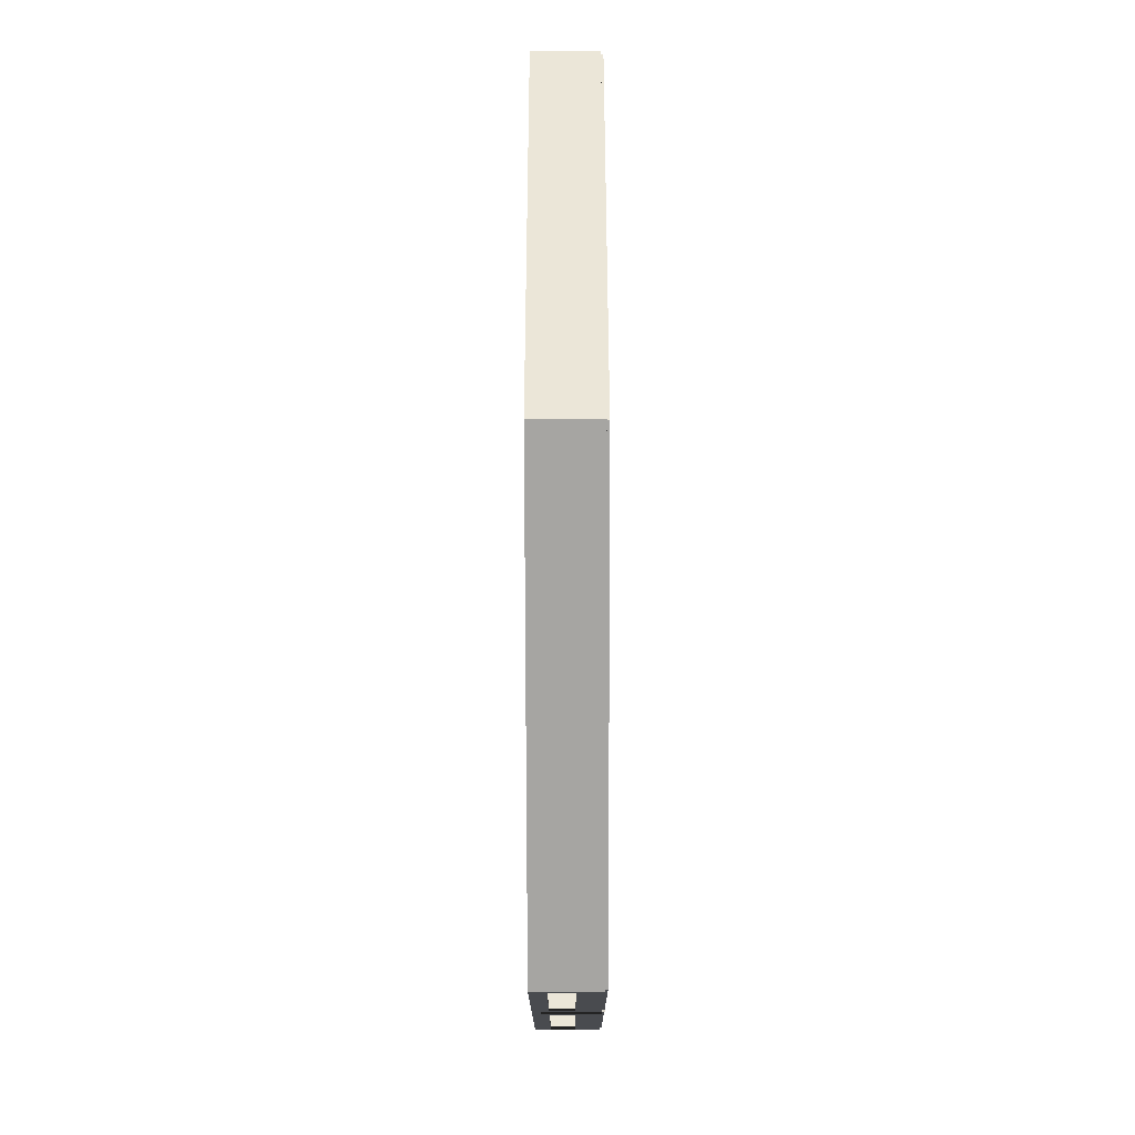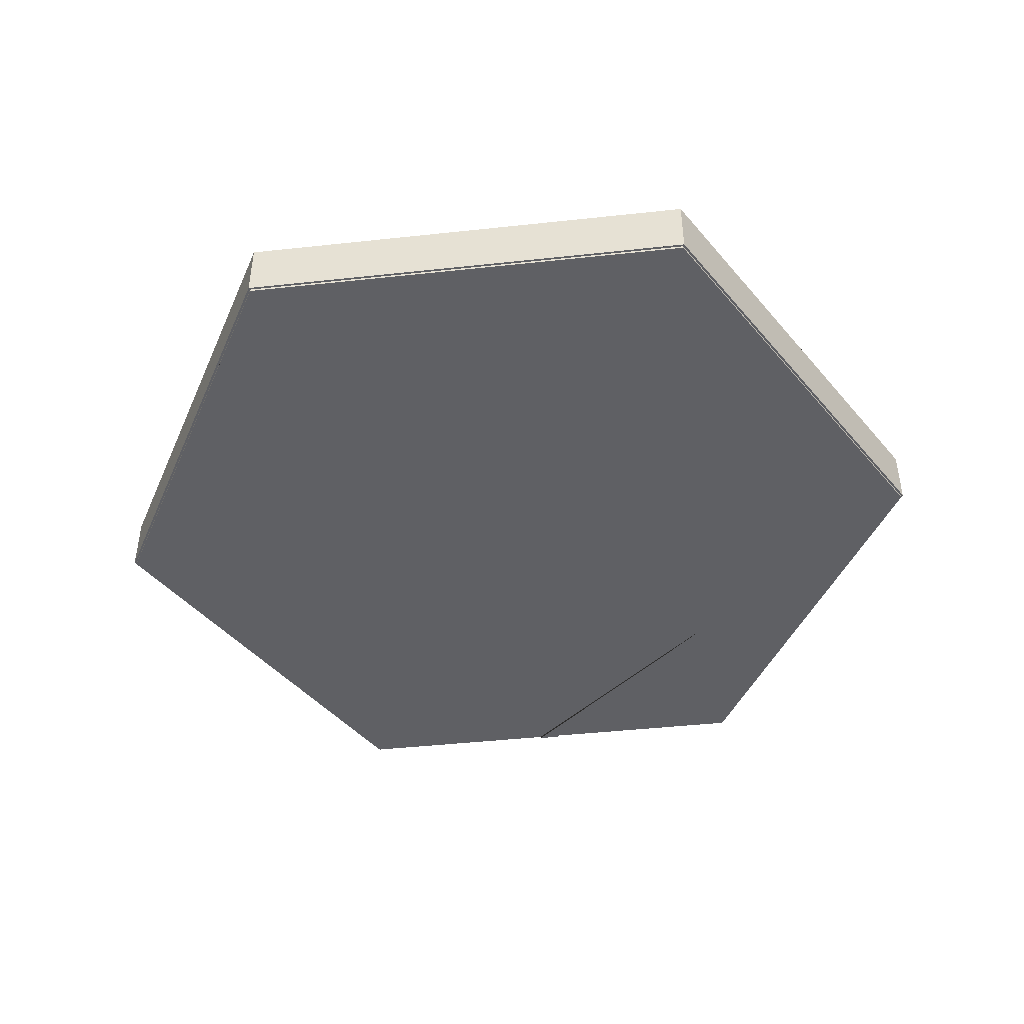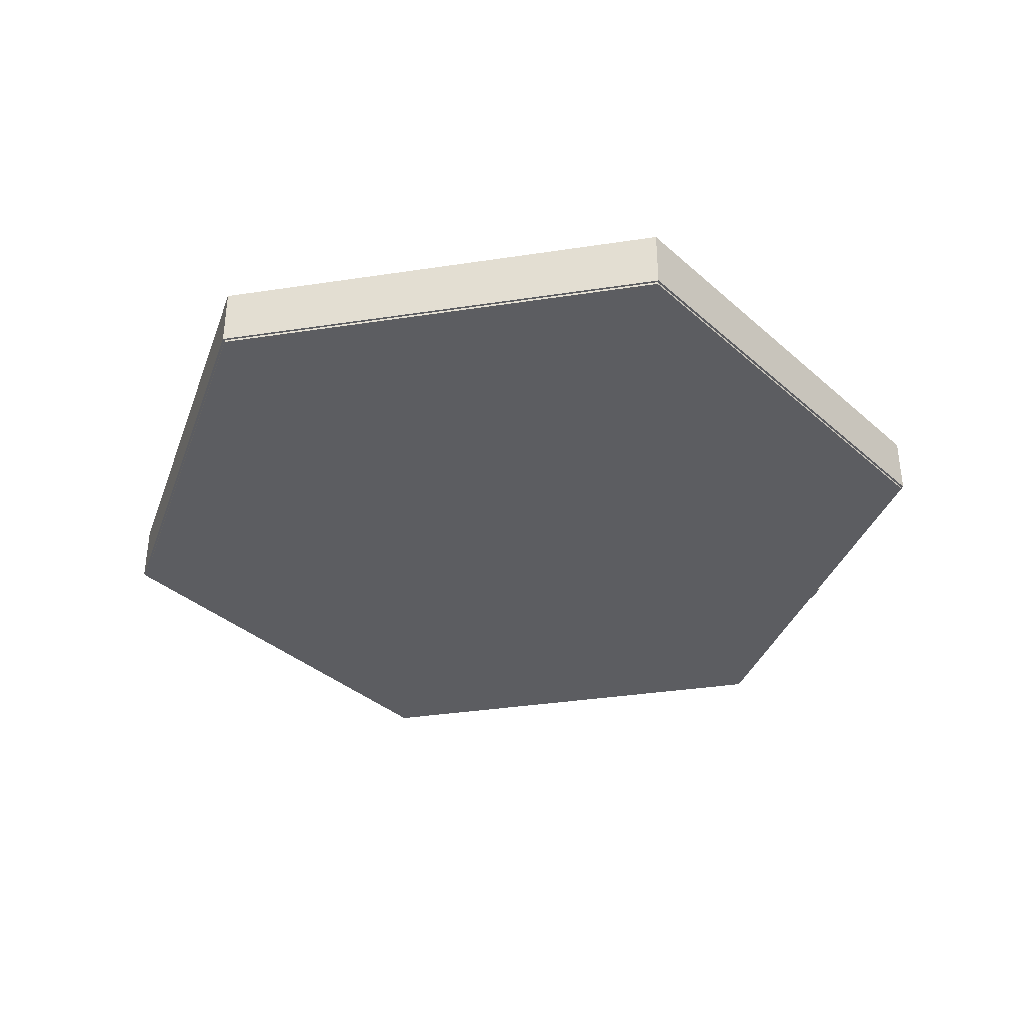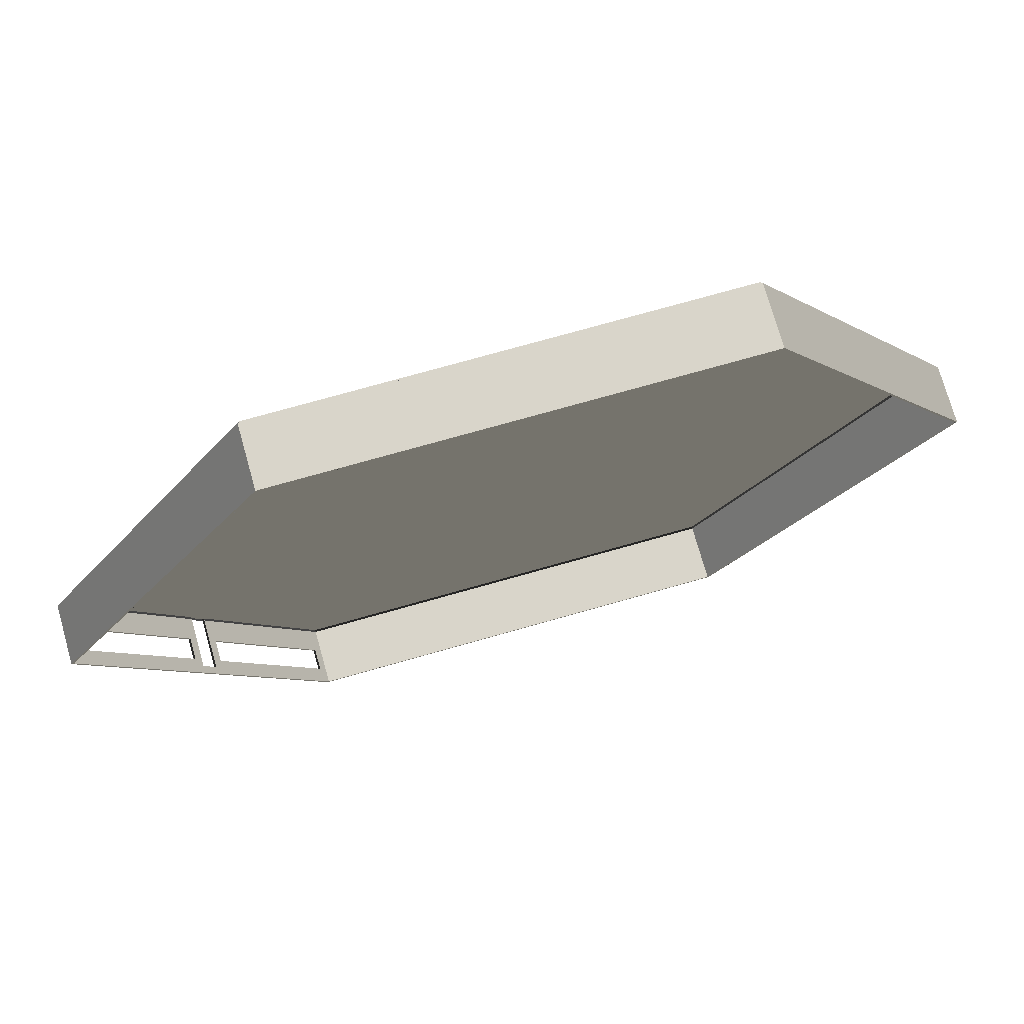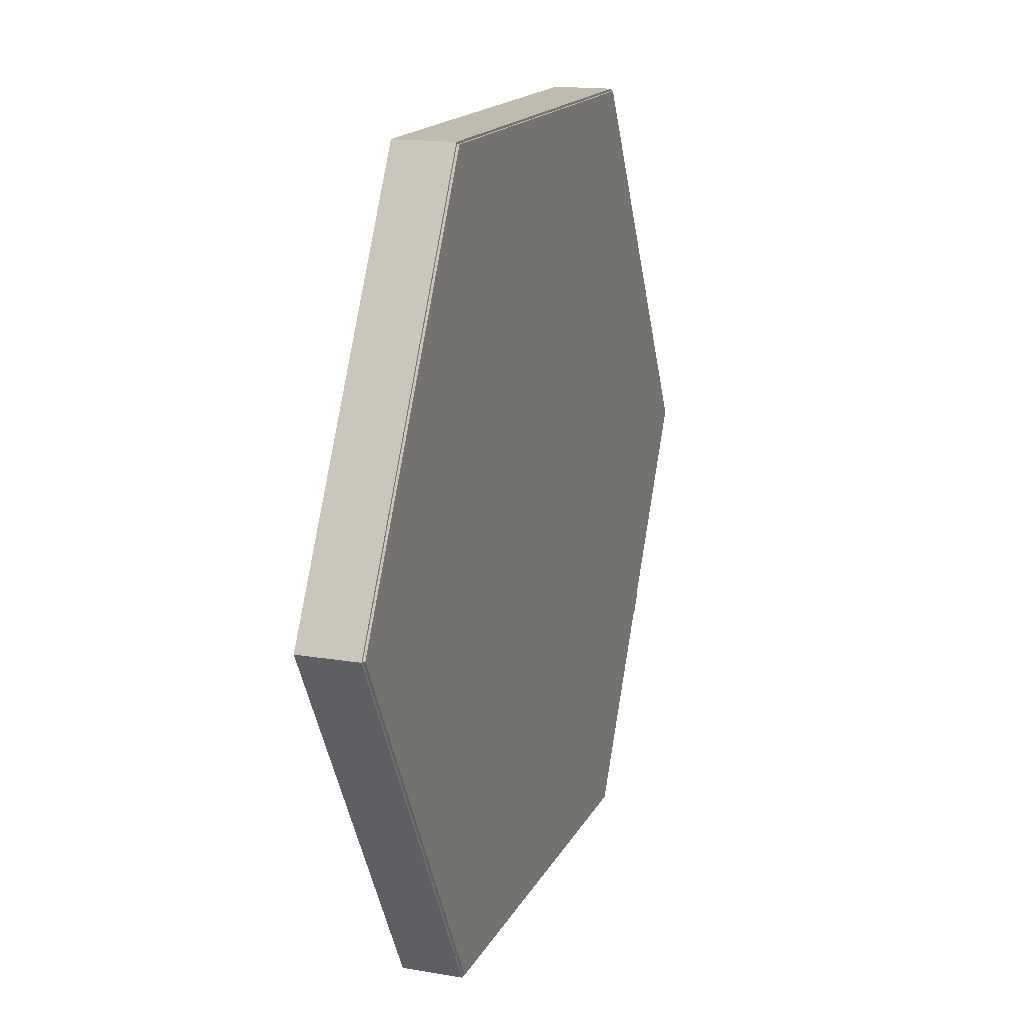
<metadata>
{"format":"obj","ext":"obj","renderer":"f3d","projection":"perspective","resolution":1024,"background":"white","views":[{"elev":-73.7,"azim":90.1,"up":"+Y"},{"elev":-44.6,"azim":127.2,"up":"+Z"},{"elev":-36.3,"azim":-168.8,"up":"+Z"},{"elev":74.4,"azim":-15.8,"up":"+Y"},{"elev":16.2,"azim":109.2,"up":"+Y"}]}
</metadata>
<code>
o
g Group1
v 10.06 17.42 -2.317e-24
v 20.12 -4.931e-05 2.66
v 20.12 -4.931e-05 -2.317e-24
f 1 2 3
v 10.06 17.42 2.66
f 2 1 4
v -10.06 17.42 2.66
v -20.12 -4.931e-05 -2.317e-24
v -20.12 -4.931e-05 2.66
f 5 6 7
v -10.06 17.42 -2.317e-24
f 6 5 8
v -10.06 17.42 2.66
v 10.06 17.42 -2.317e-24
v -10.06 17.42 -2.317e-24
f 9 10 11
v 10.06 17.42 2.66
f 10 9 12
v 10.06 -17.42 2.66
v -10.06 -17.42 -2.317e-24
v 10.06 -17.42 -2.317e-24
f 13 14 15
v -10.06 -17.42 2.66
f 14 13 16
v -10.06 -17.42 3.398e-20
v -10.34 -16.94 1
v -14.84 -9.143 -6.935e-17
f 17 18 19
v -10.34 -16.94 2
f 18 17 20
v -14.59 -9.576 1
f 19 18 21
v -14.84 -9.143 2.33
f 19 21 22
v -10.06 -17.42 2.66
f 23 20 17
f 20 23 22
v -20.12 5.069e-05 2.66
f 22 23 24
v -14.59 -9.576 2
f 20 22 25
f 25 22 21
v -15.34 -8.277 2.33
f 22 24 26
v -15.59 -7.844 2
f 26 24 27
v -15.34 -8.277 -6.935e-17
f 26 27 28
v -19.84 -0.483 2
f 27 24 29
v -19.84 -0.483 1
f 29 24 30
v -15.59 -7.844 1
v -20.12 5.069e-05 3.398e-20
f 28 31 32
f 31 28 27
f 32 31 30
f 32 30 24
v 20.12 5.069e-05 -2.317e-24
v 10.06 -17.42 2.66
v 10.06 -17.42 -2.317e-24
f 33 34 35
v 20.12 5.069e-05 2.66
f 34 33 36
v 10.06 17.42 -2.317e-24
v 20.12 6.89e-07 2.66
v 20.12 6.89e-07 -2.317e-24
f 37 38 39
v 10.06 17.42 2.66
f 38 37 40
v -10.06 17.42 2.66
v -20.12 6.89e-07 -2.317e-24
v -20.12 6.89e-07 2.66
f 41 42 43
v -10.06 17.42 -2.317e-24
f 42 41 44
f 41 37 44
f 37 41 40
v 10.06 -17.42 2.66
v -10.06 -17.42 -2.317e-24
v 10.06 -17.42 -2.317e-24
f 45 46 47
v -10.06 -17.42 2.66
f 46 45 48
v -10.34 -16.94 1
v -14.84 -9.143 -6.939e-17
f 46 49 50
v -10.34 -16.94 2
f 49 46 51
v -14.59 -9.576 1
f 50 49 52
v -14.84 -9.143 2.33
f 50 52 53
f 48 51 46
f 51 48 53
f 53 48 43
v -14.59 -9.576 2
f 51 53 54
f 54 53 52
v -15.34 -8.277 2.33
f 53 43 55
v -15.59 -7.844 2
f 55 43 56
v -15.34 -8.277 -6.939e-17
f 55 56 57
v -19.84 -0.483 2
f 56 43 58
v -19.84 -0.483 1
f 58 43 59
v -15.59 -7.844 1
f 57 60 42
f 60 57 56
f 42 60 59
f 42 59 43
f 39 45 47
f 45 39 38
g Group2
v 20 5.913e-07 2.66
v 10 -17.32 0
v 10 -17.32 2.66
f 61 62 63
v 20 5.913e-07 0
f 62 61 64
v 10 17.32 2.66
f 65 64 61
v 10 17.32 0
f 64 65 66
v -10 17.32 0
f 65 67 66
v -10 17.32 2.66
f 67 65 68
v -20 5.913e-07 2.66
v -20 5.913e-07 0
f 67 69 70
f 69 67 68
v -10 -17.32 0
v -10.25 -16.89 1
v -10 -17.32 2.66
f 71 72 73
v -14.75 -9.093 0
f 72 71 74
v -14.5 -9.526 1
f 72 74 75
v -14.5 -9.526 2
f 75 74 76
v -14.75 -9.093 2.33
f 76 74 77
v -15.25 -8.227 0
v -15.5 -7.794 1
v -15.25 -8.227 2.33
f 78 79 80
f 79 78 70
v -19.75 -0.433 1
f 79 70 81
v -19.75 -0.433 2
f 81 70 82
f 73 77 69
v -10.25 -16.89 2
f 77 73 83
f 83 73 72
f 77 83 76
f 69 77 80
v -15.5 -7.794 2
f 69 80 84
f 84 80 79
f 69 84 82
f 69 82 70
f 73 62 71
f 62 73 63
v 20 -4.941e-05 2.66
v 10 -17.32 0
v 10 -17.32 2.66
f 85 86 87
v 20 -4.941e-05 0
f 86 85 88
v 10 17.32 2.66
v 20 5.059e-05 0
v 20 5.059e-05 2.66
f 89 90 91
v 10 17.32 0
f 90 89 92
v 10 17.32 2.66
v -10 17.32 0
v 10 17.32 0
f 93 94 95
v -10 17.32 2.66
f 94 93 96
v -10 17.32 0
v -20 5.059e-05 2.66
v -20 5.059e-05 0
f 97 98 99
v -10 17.32 2.66
f 98 97 100
v -10 -17.32 -1.618e-20
v -10.25 -16.89 1
v -10 -17.32 2.66
f 101 102 103
v -14.75 -9.093 -1.618e-20
f 102 101 104
v -14.5 -9.526 1
f 102 104 105
v -14.5 -9.526 2
f 105 104 106
v -14.75 -9.093 2.33
f 106 104 107
v -15.25 -8.227 -1.618e-20
v -15.5 -7.794 1
v -15.25 -8.227 2.33
f 108 109 110
v -20 -4.941e-05 -1.618e-20
f 109 108 111
v -19.75 -0.4331 1
f 109 111 112
v -19.75 -0.4331 2
f 112 111 113
v -20 -4.941e-05 2.66
f 103 107 114
v -10.25 -16.89 2
f 107 103 115
f 115 103 102
f 107 115 106
f 114 107 110
v -15.5 -7.794 2
f 114 110 116
f 116 110 109
f 114 116 113
f 114 113 111
v -10 -17.32 2.66
v 10 -17.32 0
v -10 -17.32 0
f 117 118 119
v 10 -17.32 2.66
f 118 117 120
g Group3
v -10.06 -17.42 2.66
v -20 6.89e-07 2.66
v -20.12 6.89e-07 2.66
f 121 122 123
v -10 -17.32 2.66
f 122 121 124
v 10.06 -17.42 2.66
f 124 121 125
v 10 -17.32 2.66
f 124 125 126
v 20 6.89e-07 2.66
f 126 125 127
v 20.12 6.89e-07 2.66
f 127 125 128
v -10.06 17.42 2.66
f 122 129 123
v -10 17.32 2.66
f 129 122 130
v 10.06 17.42 2.66
f 129 130 131
v 10 17.32 2.66
f 131 130 132
f 131 132 127
f 131 127 128
v -14.84 -9.143 2.33
v -14.75 -9.093 -2.317e-24
v -14.84 -9.143 -6.939e-17
f 133 134 135
v -14.75 -9.093 2.33
f 134 133 136
v -15.25 -8.227 -2.317e-24
v -15.34 -8.277 2.33
v -15.34 -8.277 -6.939e-17
f 137 138 139
v -15.25 -8.227 2.33
f 138 137 140
f 140 133 138
f 133 140 136
v -15.59 -7.844 2
v -15.5 -7.794 1
v -15.59 -7.844 1
f 141 142 143
v -15.5 -7.794 2
f 142 141 144
v -14.5 -9.526 1
v -14.59 -9.576 2
v -14.59 -9.576 1
f 145 146 147
v -14.5 -9.526 2
f 146 145 148
v -19.75 -0.433 1
v -19.84 -0.483 1
f 143 149 150
f 149 143 142
v -10.34 -16.94 2
f 148 151 146
v -10.25 -16.89 2
f 151 148 152
v -10.34 -16.94 1
f 153 145 147
v -10.25 -16.89 1
f 145 153 154
f 151 154 153
f 154 151 152
v -19.75 -0.433 2
v -19.84 -0.483 2
f 155 141 156
f 141 155 144
f 155 150 149
f 150 155 156
v -10.06 -17.42 2.66
v -20 6.89e-07 2.66
v -20.12 6.89e-07 2.66
f 157 158 159
v -10 -17.32 2.66
f 158 157 160
v 10.06 -17.42 2.66
f 160 157 161
v 10 -17.32 2.66
f 160 161 162
v 20 6.89e-07 2.66
f 162 161 163
v 20.12 6.89e-07 2.66
f 163 161 164
v -10.06 17.42 2.66
f 158 165 159
v -10 17.32 2.66
f 165 158 166
v 10.06 17.42 2.66
f 165 166 167
v 10 17.32 2.66
f 167 166 168
f 167 168 163
f 167 163 164
v -14.84 -9.143 2.33
v -14.75 -9.093 8.301e-21
v -14.84 -9.143 -6.938e-17
f 169 170 171
v -14.75 -9.093 2.33
f 170 169 172
v -15.25 -8.227 -2.317e-24
v -15.34 -8.277 2.33
v -15.34 -8.277 -6.939e-17
f 173 174 175
v -15.25 -8.227 2.33
f 174 173 176
v -15.25 -8.227 2.33
v -14.84 -9.143 2.33
v -15.34 -8.277 2.33
f 177 178 179
v -14.75 -9.093 2.33
f 178 177 180
v -15.59 -7.844 2
v -15.5 -7.794 1
v -15.59 -7.844 1
f 181 182 183
v -15.5 -7.794 2
f 182 181 184
v -14.5 -9.526 1
v -14.59 -9.576 2
v -14.59 -9.576 1
f 185 186 187
v -14.5 -9.526 2
f 186 185 188
v -15.59 -7.844 0.9999
v -19.75 -0.433 0.9999
v -19.84 -0.483 0.9999
f 189 190 191
v -15.5 -7.794 0.9999
f 190 189 192
v -14.5 -9.526 2
v -10.34 -16.94 2
v -14.59 -9.576 2
f 193 194 195
v -10.25 -16.89 2
f 194 193 196
v -10.34 -16.94 0.9999
v -14.5 -9.526 0.9999
v -14.59 -9.576 0.9999
f 197 198 199
v -10.25 -16.89 0.9999
f 198 197 200
v -10.34 -16.94 2
v -10.25 -16.89 1
v -10.34 -16.94 1
f 201 202 203
v -10.25 -16.89 2
f 202 201 204
v -19.75 -0.433 2
v -15.59 -7.844 2
v -19.84 -0.483 2
f 205 206 207
v -15.5 -7.794 2
f 206 205 208
v -19.75 -0.4329 2
v -19.84 -0.4829 1
v -19.75 -0.4329 1
f 209 210 211
v -19.84 -0.4829 2
f 210 209 212
g Group4
v -10.06 17.42 7.629e-10
v -20 6.89e-07 7.629e-10
v -20.12 6.89e-07 7.629e-10
f 213 214 215
v -10 17.32 7.629e-10
f 214 213 216
v 10.06 17.42 7.629e-10
f 216 213 217
v 10 17.32 7.629e-10
f 216 217 218
v 20 6.89e-07 7.629e-10
f 218 217 219
v 20.12 6.89e-07 7.629e-10
f 219 217 220
v -14.75 -9.093 7.629e-10
v -10.06 -17.42 7.629e-10
v -14.84 -9.143 7.629e-10
f 221 222 223
v -10 -17.32 7.629e-10
f 222 221 224
v 10.06 -17.42 7.629e-10
f 222 224 225
v 10 -17.32 7.629e-10
f 225 224 226
f 225 226 219
f 225 219 220
v -15.34 -8.277 7.629e-10
f 214 227 215
v -15.25 -8.227 7.629e-10
f 227 214 228
v -10.06 17.42 0.0001
v -20 6.89e-07 0.0001
v -20.12 6.89e-07 0.0001
f 229 230 231
v -10 17.32 0.0001
f 230 229 232
v 10.06 17.42 0.0001
f 232 229 233
v 10 17.32 0.0001
f 232 233 234
v 20 6.89e-07 0.0001
f 234 233 235
v 20.12 6.89e-07 0.0001
f 235 233 236
v -14.75 -9.093 0.0001
v -10.06 -17.42 0.0001
v -14.84 -9.143 0.0001
f 237 238 239
v -10 -17.32 0.0001
f 238 237 240
v 10.06 -17.42 0.0001
f 238 240 241
v 10 -17.32 0.0001
f 241 240 242
f 241 242 235
f 241 235 236
v -15.34 -8.277 0.0001
f 230 243 231
v -15.25 -8.227 0.0001
f 243 230 244
v -10 17.32 -0.1
v -15.25 -8.227 -0.1
v -20 6.89e-07 -0.1
f 245 246 247
v -14.84 -9.143 -0.1
f 246 245 248
v -14.75 -9.093 -0.1
f 248 245 249
v -10 -17.32 -0.1
f 249 245 250
v 10 17.32 -0.1
f 250 245 251
v 10 -17.32 -0.1
f 250 251 252
v 20 6.89e-07 -0.1
f 252 251 253
v -15.34 -8.277 -0.1
f 248 254 246
v -10 17.32 -0.0999
v -15.25 -8.227 -0.0999
v -20 6.89e-07 -0.0999
f 255 256 257
v -14.84 -9.143 -0.0999
f 256 255 258
v -14.75 -9.093 -0.0999
f 258 255 259
v -10 -17.32 -0.0999
f 259 255 260
v 10 17.32 -0.0999
f 260 255 261
v 10 -17.32 -0.0999
f 260 261 262
v 20 6.89e-07 -0.0999
f 262 261 263
v -15.34 -8.277 -0.0999
f 258 264 256
f 251 219 253
f 219 251 218
v 10 17.32 -0.1
v 20 -4.931e-05 7.629e-10
v 20 -4.931e-05 -0.1
f 265 266 267
v 10 17.32 7.629e-10
f 266 265 268
f 216 247 214
f 247 216 245
v -10 17.32 7.629e-10
v -20 -4.931e-05 -0.1
v -20 -4.931e-05 7.629e-10
f 269 270 271
v -10 17.32 -0.1
f 270 269 272
f 214 246 228
f 246 214 247
v -20 5.069e-05 7.629e-10
v -15.25 -8.227 -0.1
v -15.25 -8.227 7.629e-10
f 273 274 275
v -20 5.069e-05 -0.1
f 274 273 276
f 216 251 245
f 251 216 218
v -10 17.32 7.629e-10
v 10 17.32 -0.1
v -10 17.32 -0.1
f 277 278 279
v 10 17.32 7.629e-10
f 278 277 280
f 253 226 252
f 226 253 219
v 20 5.069e-05 -0.1
v 10 -17.32 7.629e-10
v 10 -17.32 -0.1
f 281 282 283
v 20 5.069e-05 7.629e-10
f 282 281 284
f 226 250 252
f 250 226 224
v 10 -17.32 7.629e-10
v -10 -17.32 -0.1
v 10 -17.32 -0.1
f 285 286 287
v -10 -17.32 7.629e-10
f 286 285 288
v -14.75 -9.093 0
v -10 -17.32 0
f 289 250 290
f 250 289 249
v -14.75 -9.093 7.553e-23
v -10 -17.32 -0.1
v -10 -17.32 7.553e-23
f 291 292 293
v -14.75 -9.093 -0.1
f 292 291 294
v -14.84 -9.143 -6.939e-17
f 249 295 248
f 295 249 289
v -14.75 -9.093 -0.1
v -14.84 -9.143 -6.939e-17
v -14.84 -9.143 -0.1
f 296 297 298
v -14.75 -9.093 5.772e-37
f 297 296 299
v -15.34 -8.277 -6.939e-17
f 300 248 295
f 248 300 254
v -15.34 -8.277 -6.939e-17
v -14.84 -9.143 -0.1
v -14.84 -9.143 -6.939e-17
f 301 302 303
v -15.34 -8.277 -0.1
f 302 301 304
f 300 246 254
v -15.25 -8.227 0
f 246 300 305
v -15.34 -8.277 -6.939e-17
v -15.25 -8.227 -0.1
v -15.34 -8.277 -0.1
f 306 307 308
v -15.25 -8.227 -5.772e-37
f 307 306 309

</code>
